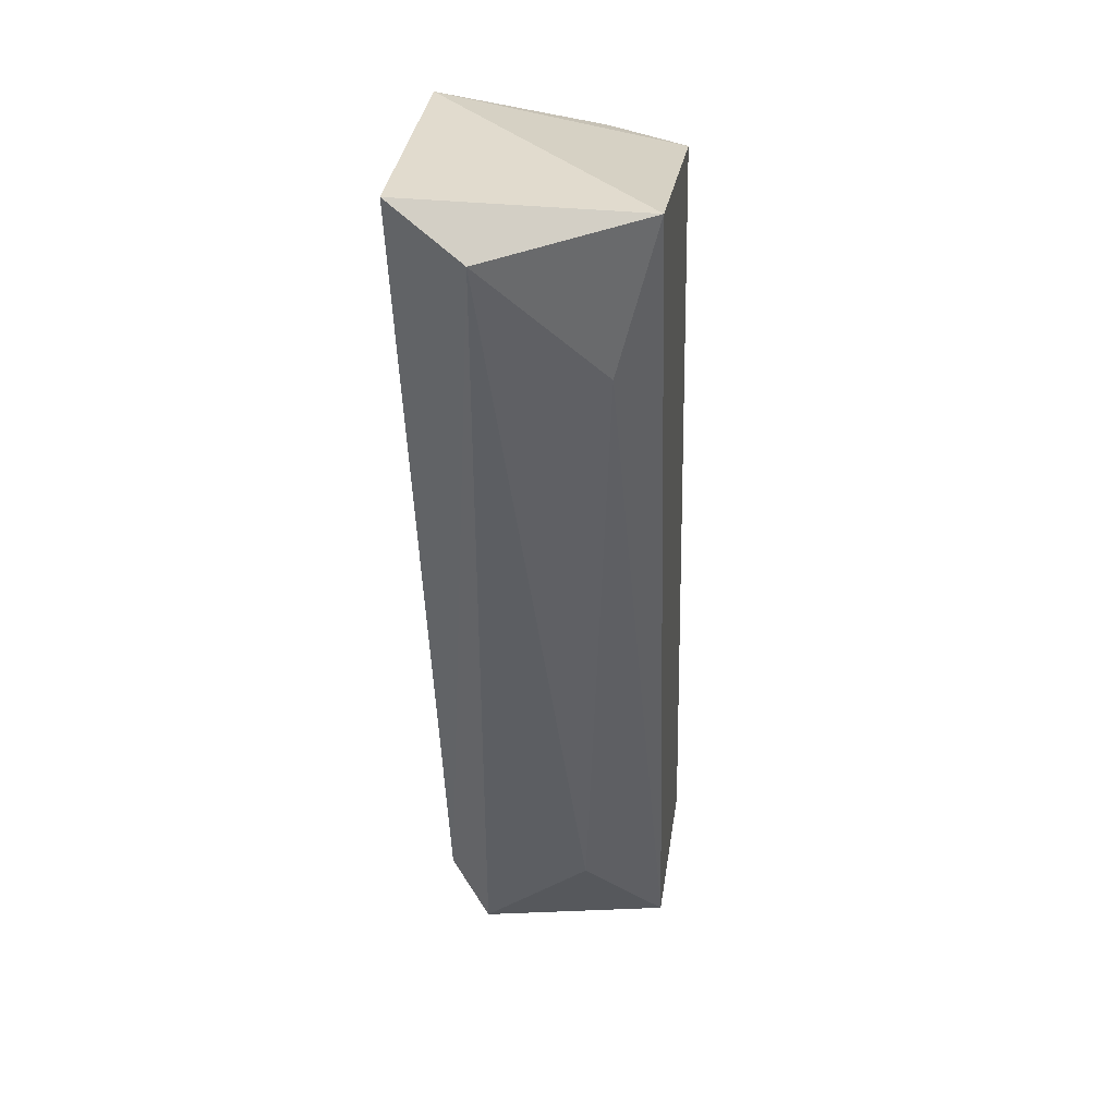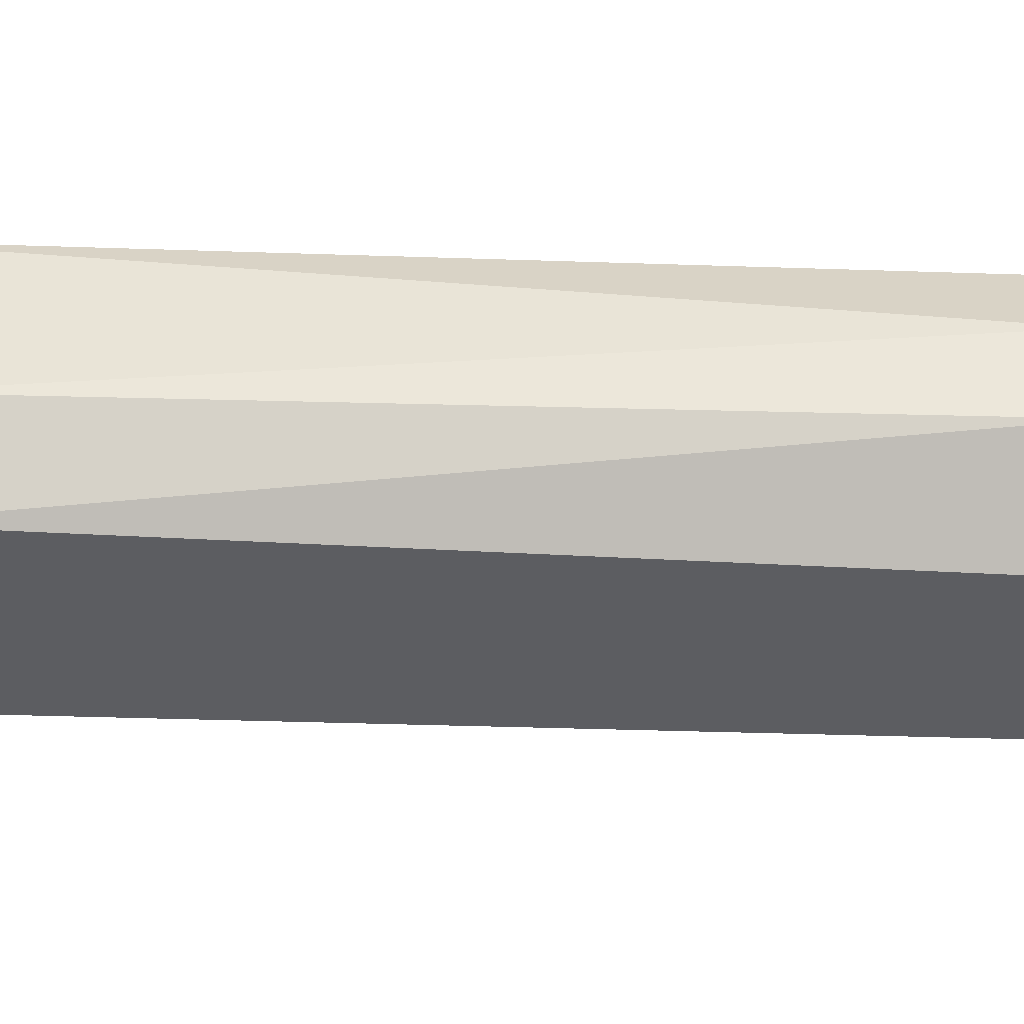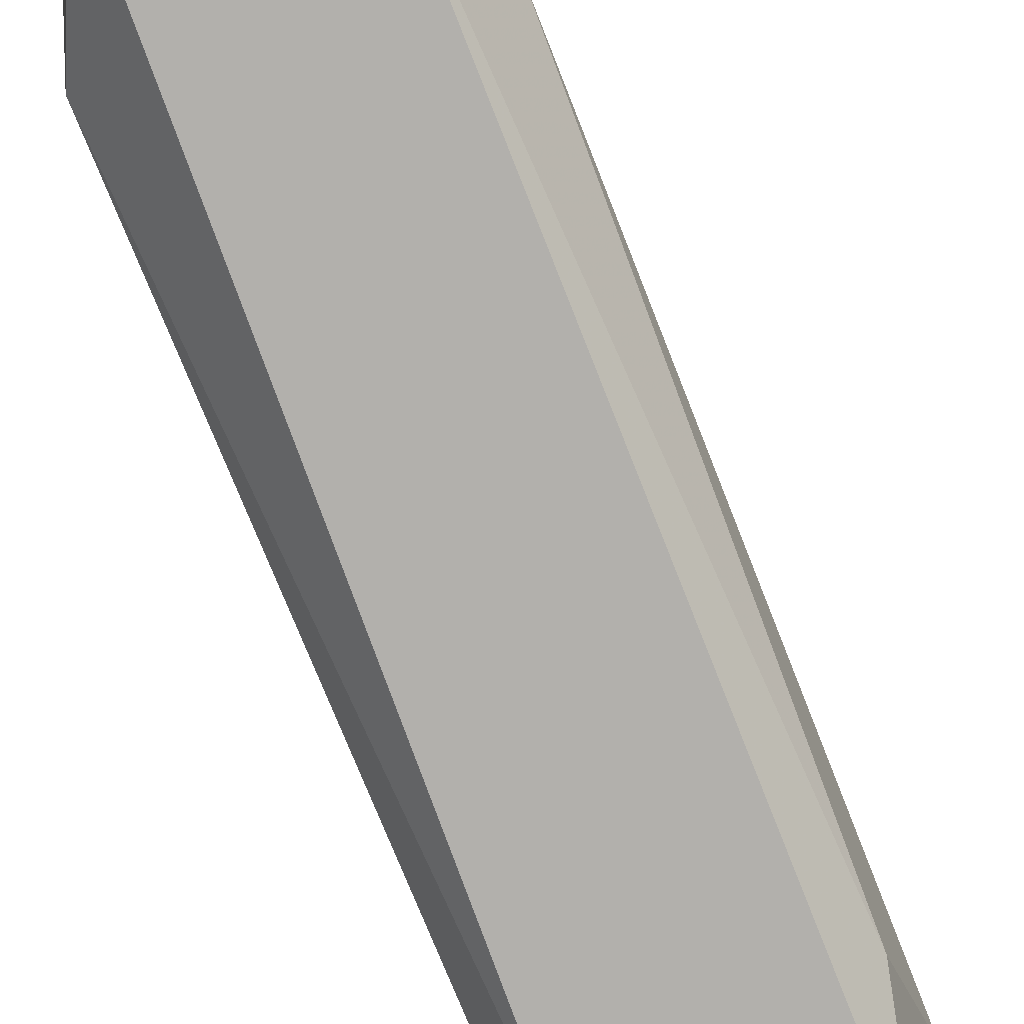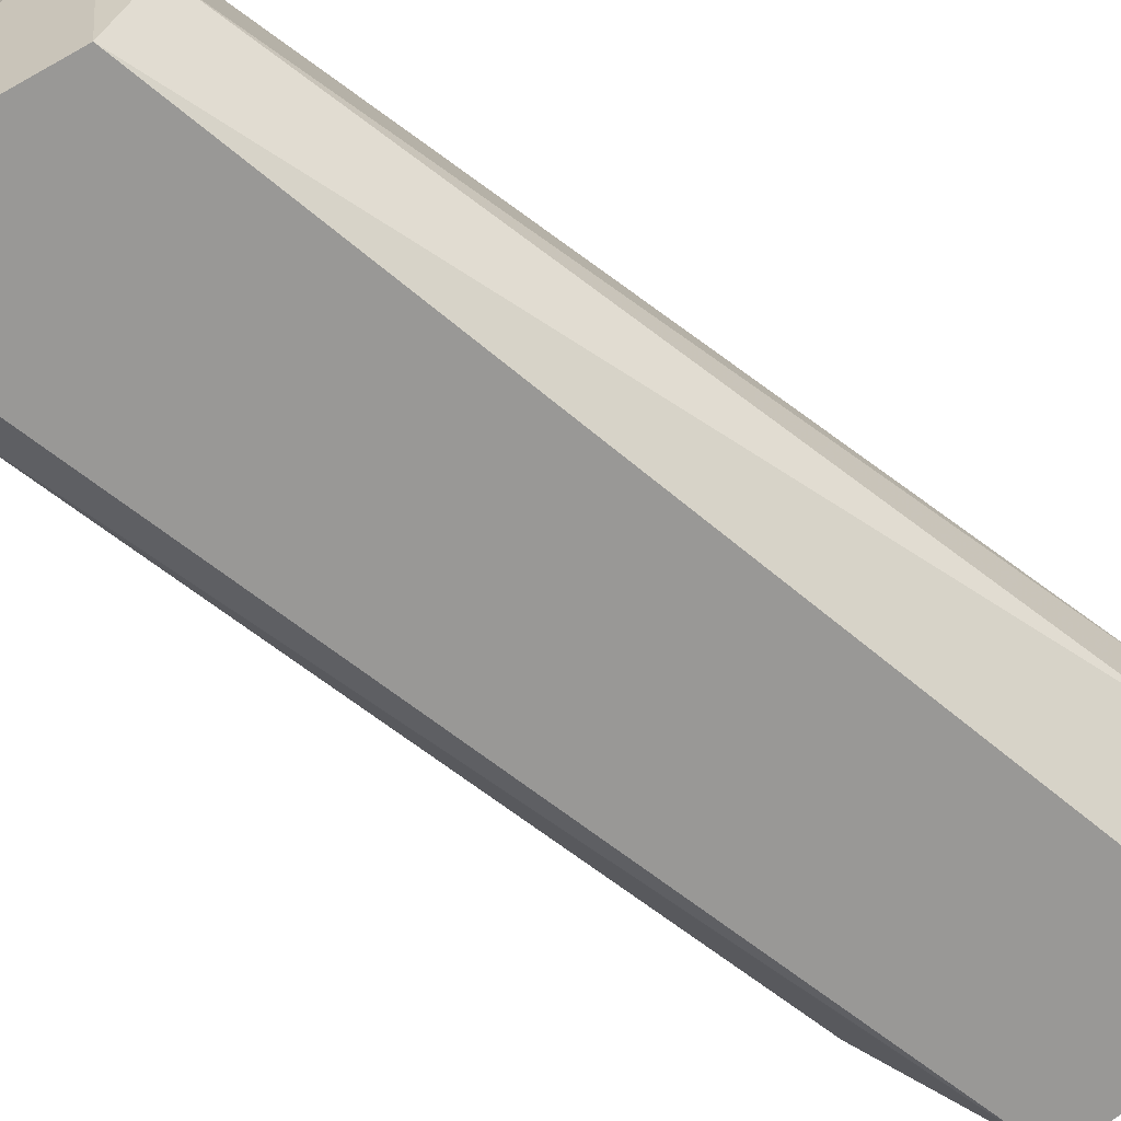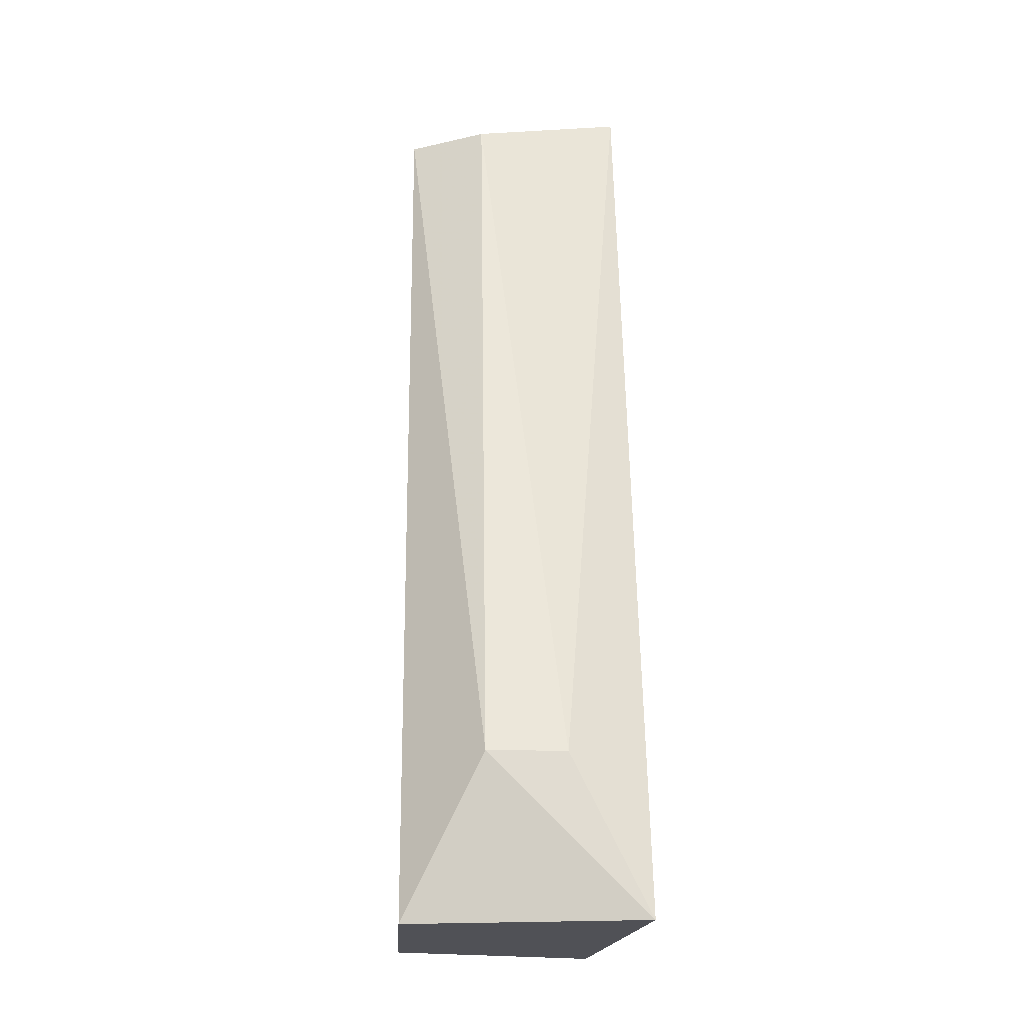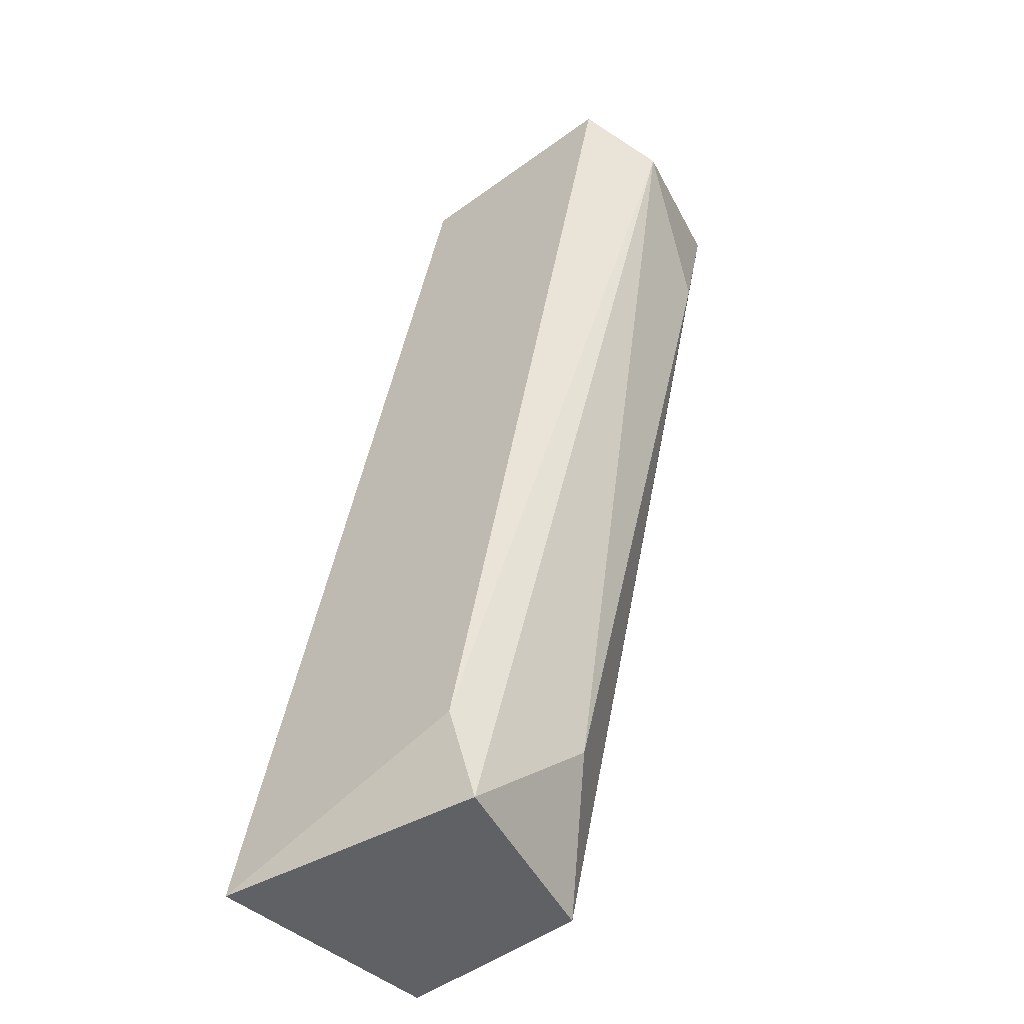
<metadata>
{"format":"obj","ext":"obj","renderer":"f3d","projection":"perspective","resolution":1024,"background":"white","views":[{"elev":33.8,"azim":-81.9,"up":"+Z"},{"elev":-37.1,"azim":74.0,"up":"+Y"},{"elev":-78.8,"azim":-171.8,"up":"+Y"},{"elev":-68.6,"azim":38.7,"up":"+Y"},{"elev":-20.3,"azim":86.8,"up":"+Z"},{"elev":-50.1,"azim":-141.4,"up":"+Z"}]}
</metadata>
<code>
v 0.005753 0.01664 0.01536
v 0.005753 0.01437 0.01498
v 0.005753 0.01437 0.005879
v 0.00765 0.01437 0.005879
v 0.006132 0.01512 0.01498
v 0.008029 0.01664 0.005879
v 0.008029 0.01512 0.007396
v 0.008029 0.01588 0.007396
v 0.003099 0.01588 0.01498
v 0.004996 0.01512 0.007017
v 0.003478 0.01664 0.01536
v 0.003478 0.01437 0.01536
v 0.003478 0.01474 0.01384
v 0.005375 0.01626 0.005879
v 0.005375 0.01664 0.006638
f 1 2 5
f 2 1 12
f 8 1 5
f 1 8 6
f 11 1 6
f 1 11 12
f 2 3 4
f 3 2 12
f 7 2 4
f 2 7 5
f 3 6 4
f 3 14 6
f 3 13 10
f 14 3 10
f 13 3 12
f 6 7 4
f 7 8 5
f 8 7 6
f 11 6 15
f 6 14 15
f 13 9 10
f 9 14 10
f 12 11 9
f 11 15 9
f 13 12 9
f 15 14 9

</code>
